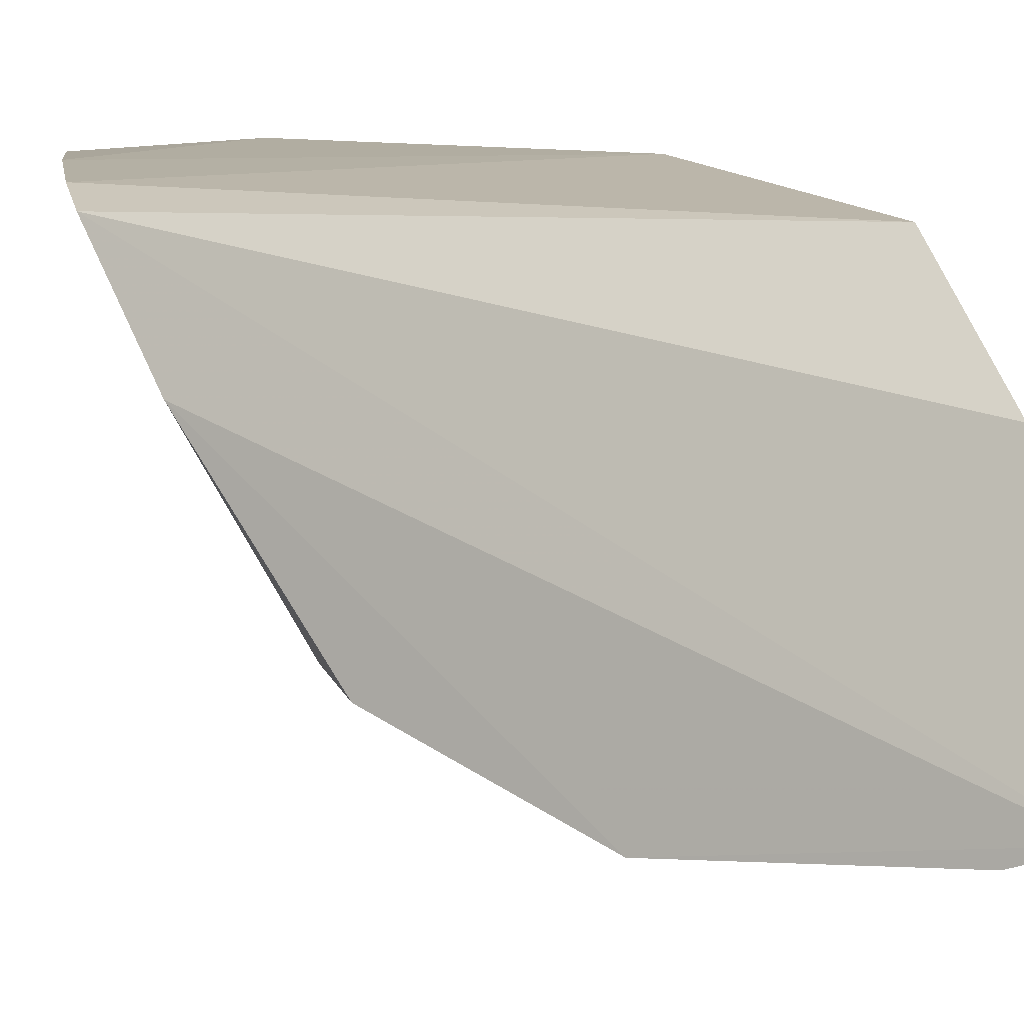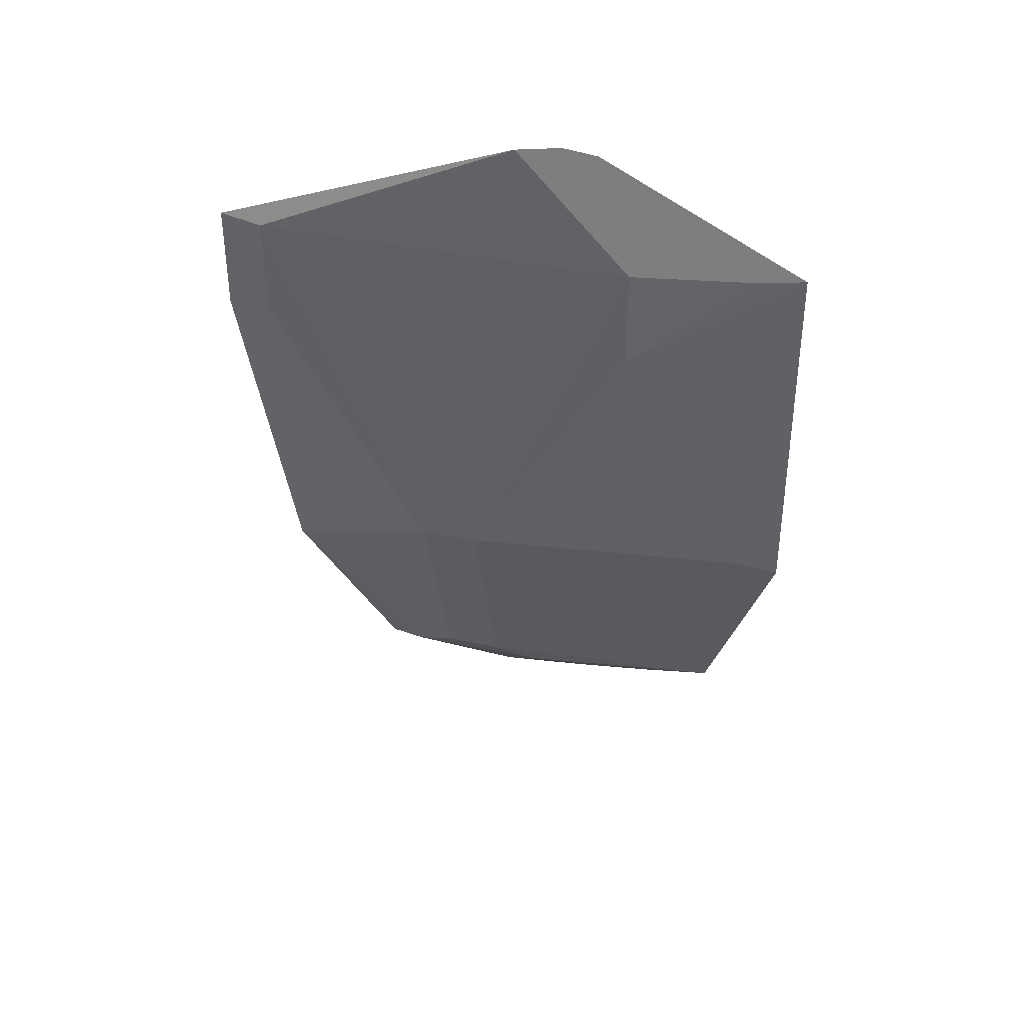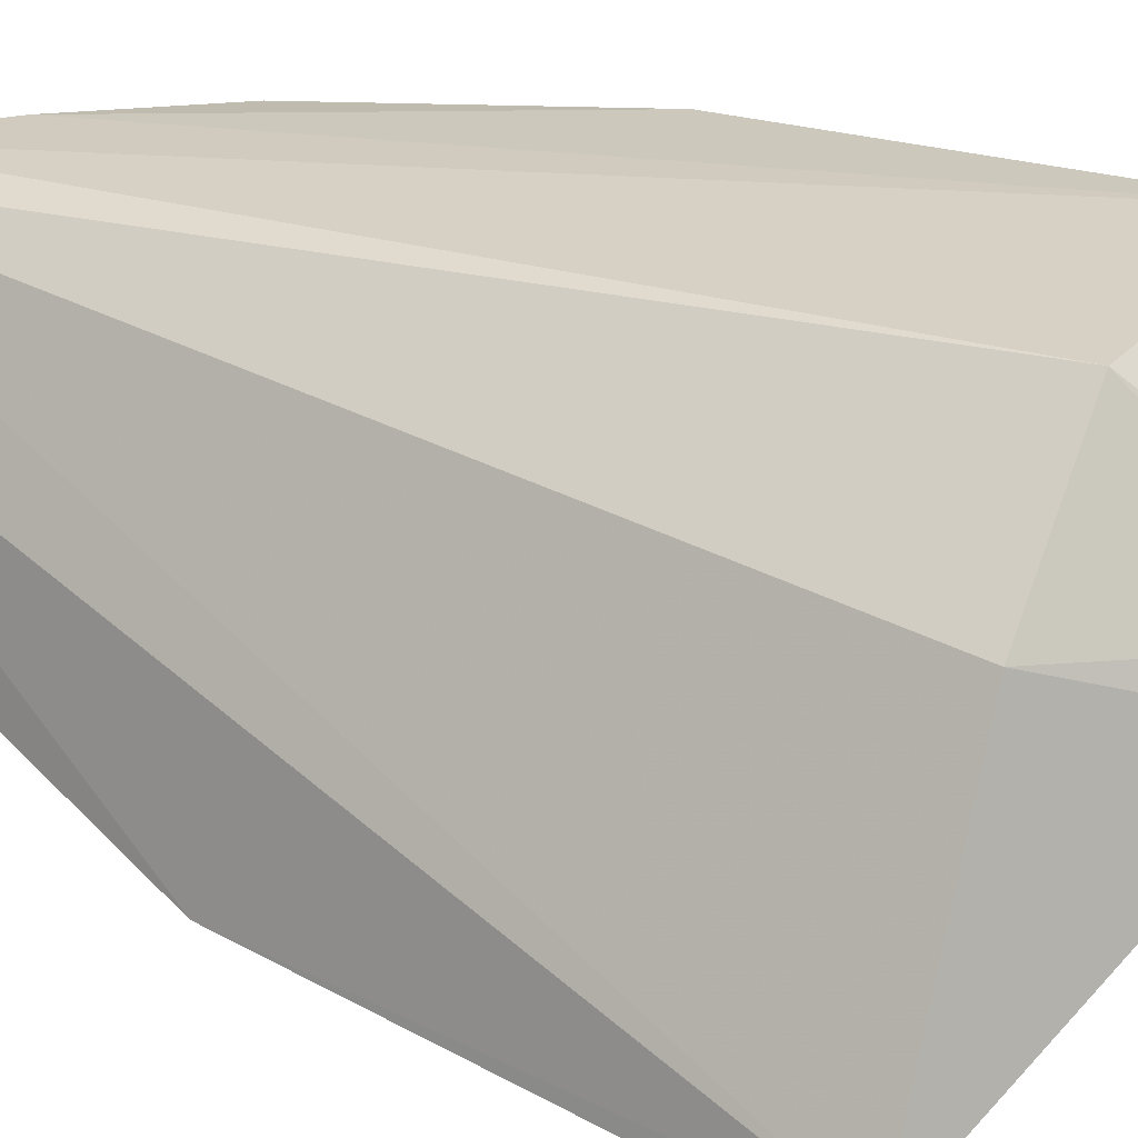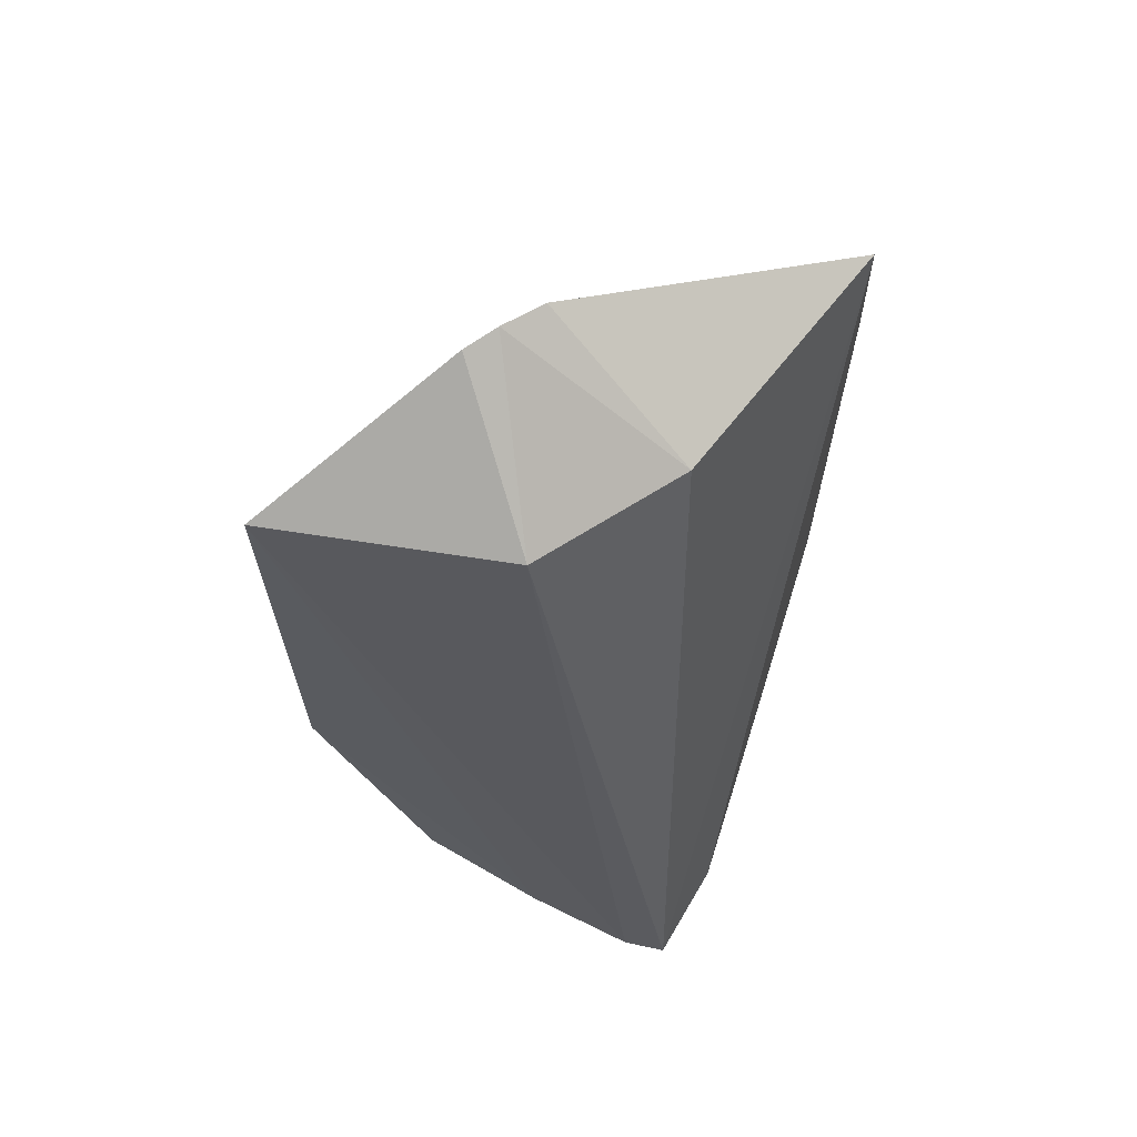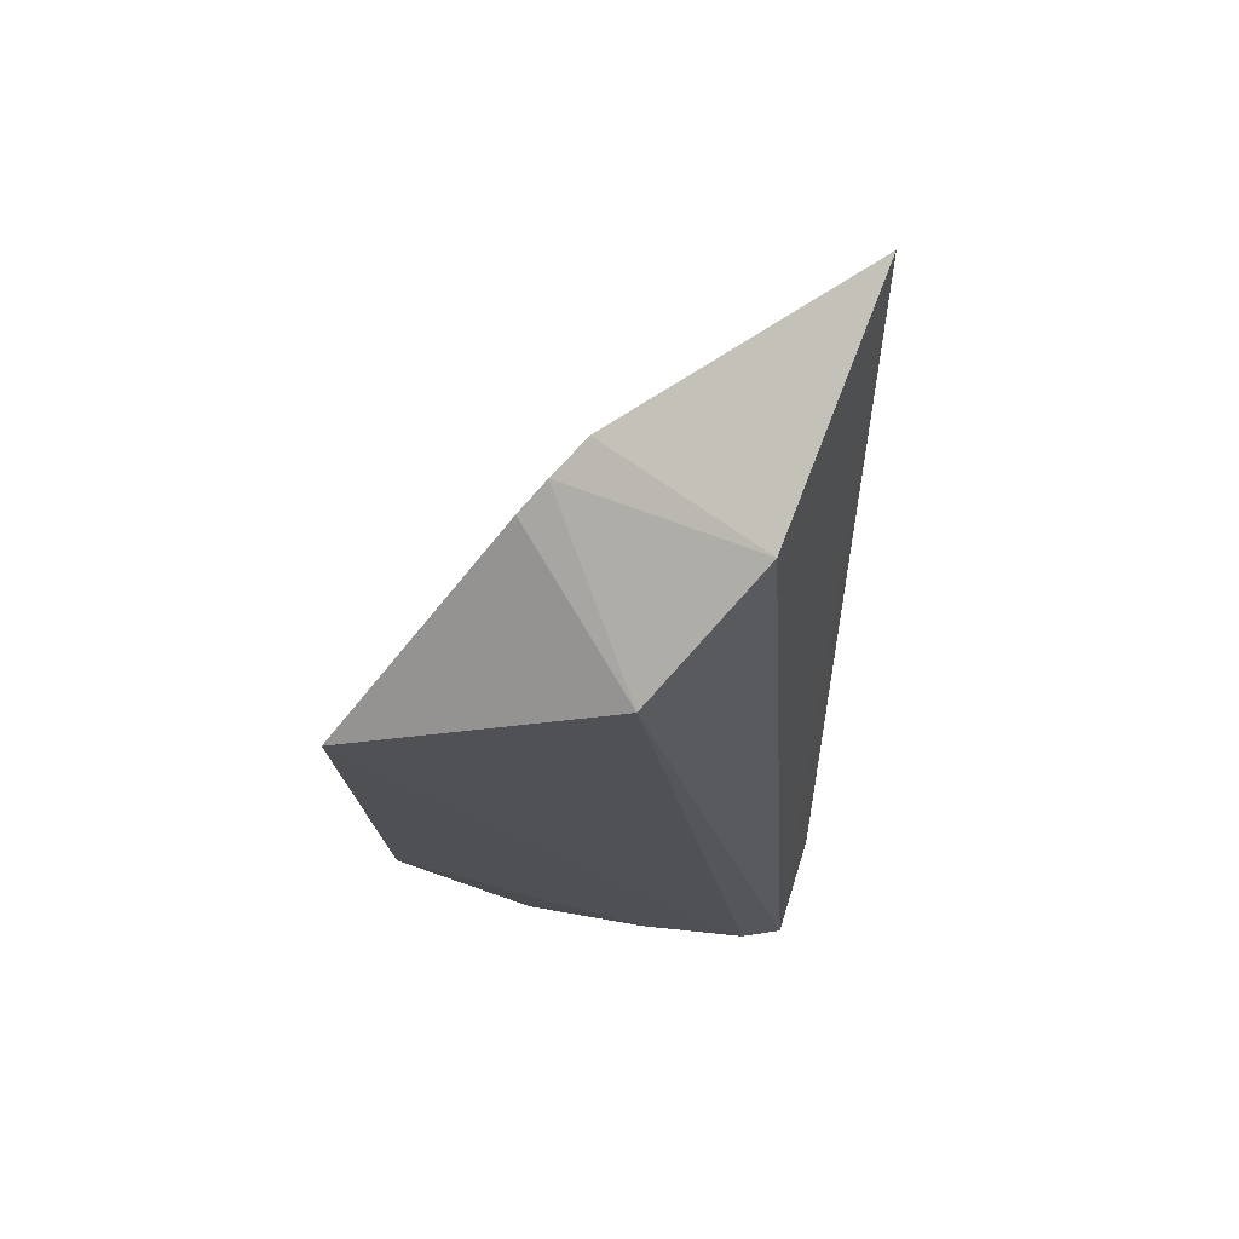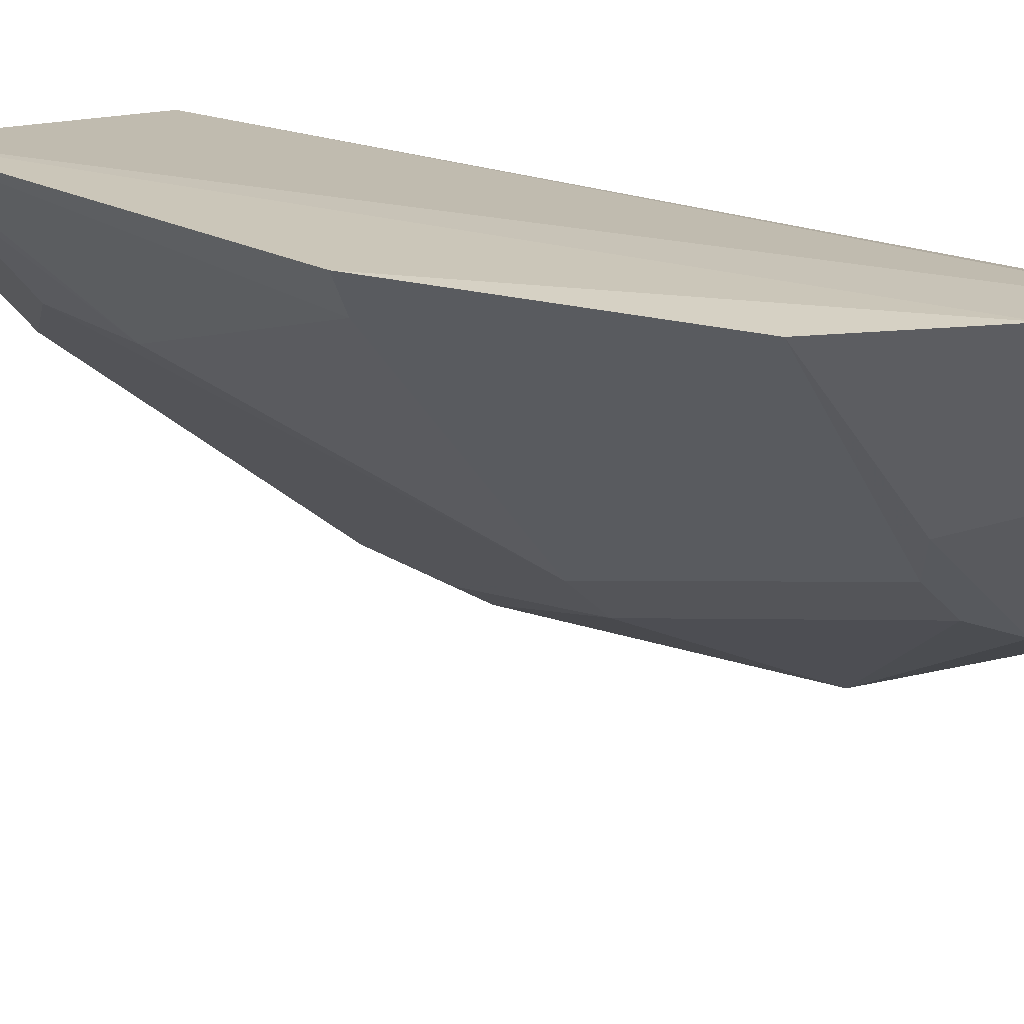
<metadata>
{"format":"obj","ext":"obj","renderer":"f3d","projection":"perspective","resolution":1024,"background":"white","views":[{"elev":7.5,"azim":-132.2,"up":"+Y"},{"elev":36.8,"azim":60.8,"up":"+Z"},{"elev":16.5,"azim":-54.2,"up":"+Y"},{"elev":63.6,"azim":-160.1,"up":"+Z"},{"elev":74.1,"azim":-175.8,"up":"+Z"},{"elev":26.3,"azim":135.3,"up":"+Y"}]}
</metadata>
<code>
v 0.1367 -0.3224 0.003987
v 0.2394 -0.2026 -0.09548
v 0.2455 -0.2072 0.004808
v 0.1839 -0.218 0.006674
v 0.1413 -0.2086 -0.2029
v 0.2036 -0.2554 0.03571
v 0.149 -0.2732 -0.1577
v 0.1582 -0.2518 0.007194
v 0.1522 -0.2054 -0.1969
v 0.2093 -0.2482 0.03414
v 0.1872 -0.2732 -0.09226
v 0.1364 -0.2764 -0.1623
v 0.1964 -0.2651 0.03451
v 0.18 -0.2034 -0.1782
v 0.2179 -0.2432 -0.02285
v 0.21 -0.2032 -0.1565
v 0.1359 -0.3061 -0.1106
v 0.1358 -0.2328 -0.1936
v 0.1464 -0.3152 0.002792
v 0.233 -0.2129 -0.09244
v 0.2182 -0.2434 0.002792
v 0.1709 -0.2571 -0.1523
v 0.1365 -0.3221 -0.02366
v 0.1762 -0.2842 -0.09226
v 0.1762 -0.246 -0.1577
v 0.2383 -0.2169 0.003613
v 0.1601 -0.2679 -0.1523
v 0.1462 -0.3149 -0.02285
f 8 5 1
f 8 4 5
f 8 6 4
f 9 5 4
f 9 4 3
f 10 6 3
f 10 3 4
f 10 4 6
f 13 8 1
f 13 6 8
f 13 3 6
f 14 9 3
f 14 3 2
f 14 5 9
f 16 2 11
f 16 14 2
f 17 12 7
f 18 1 5
f 18 7 12
f 18 5 14
f 18 17 1
f 18 12 17
f 19 13 1
f 20 15 11
f 20 11 2
f 20 2 3
f 20 3 15
f 21 3 13
f 21 13 19
f 21 11 15
f 22 16 11
f 23 1 17
f 23 19 1
f 24 23 17
f 24 21 19
f 24 11 21
f 25 18 14
f 25 14 16
f 25 16 22
f 25 7 18
f 26 21 15
f 26 15 3
f 26 3 21
f 27 24 17
f 27 17 7
f 27 22 11
f 27 11 24
f 27 25 22
f 27 7 25
f 28 24 19
f 28 19 23
f 28 23 24

</code>
